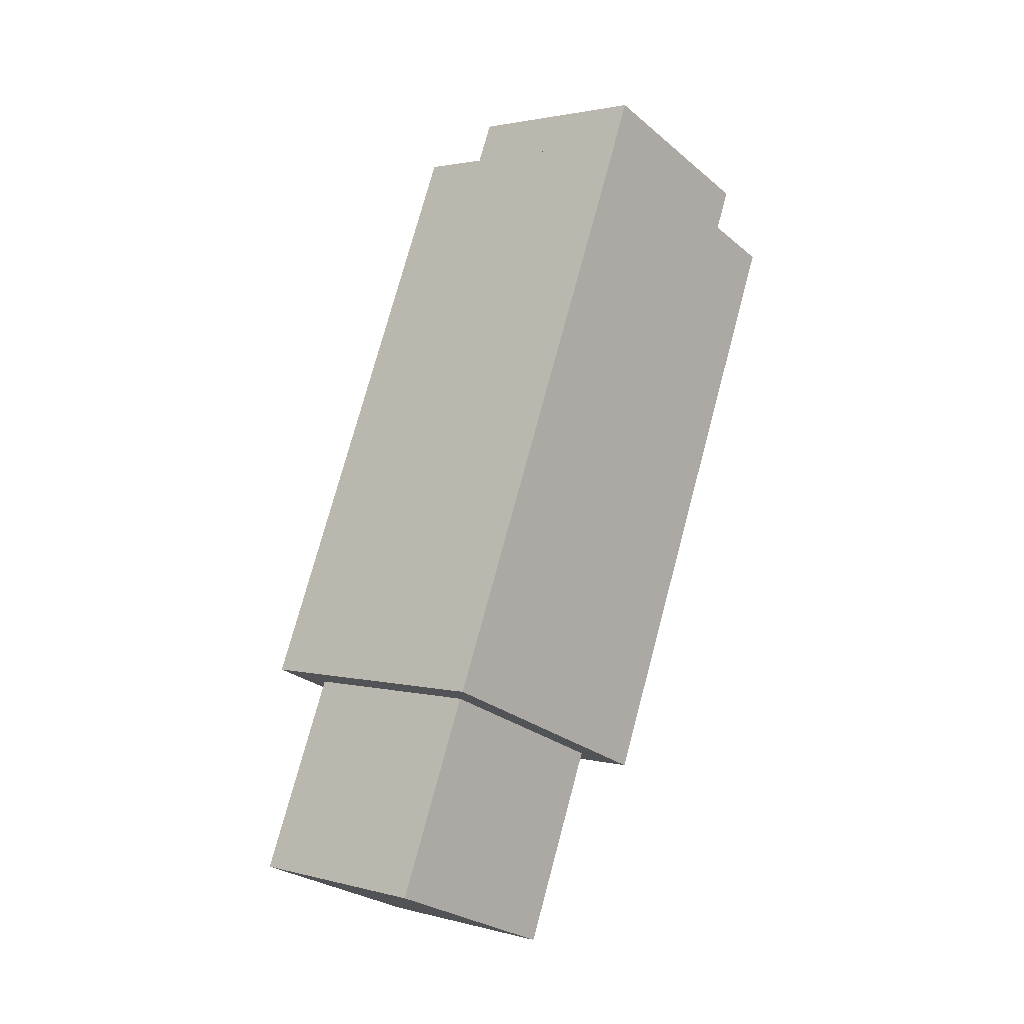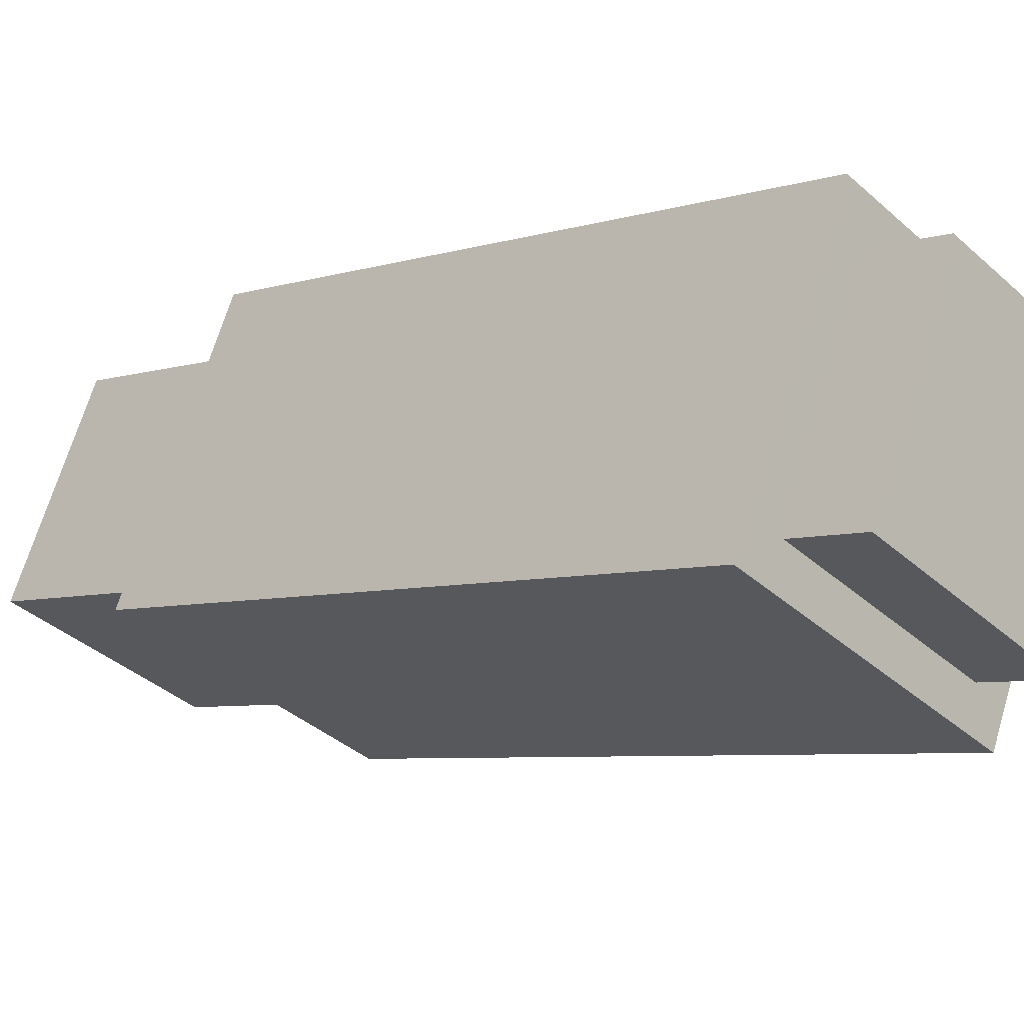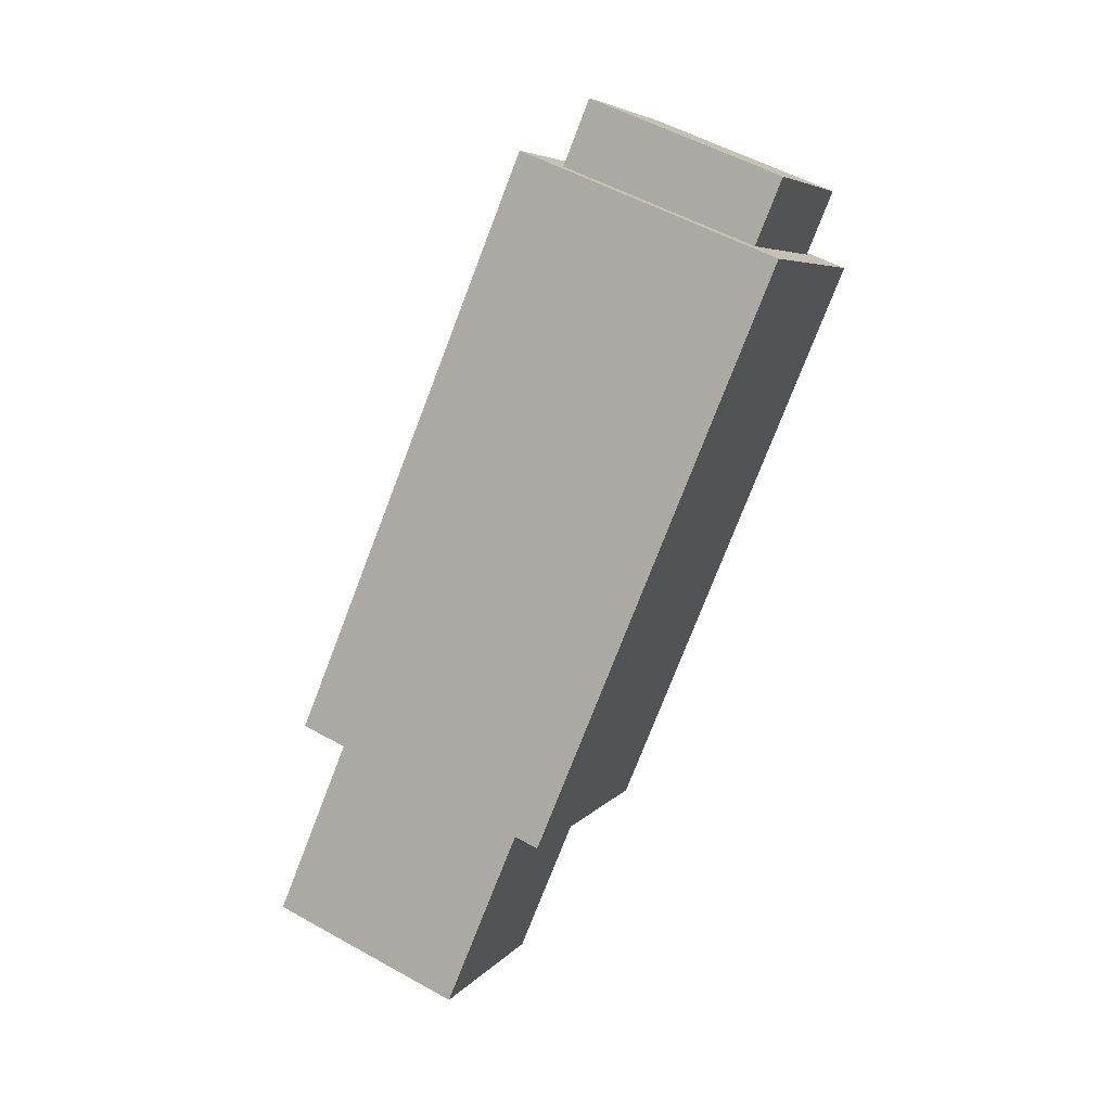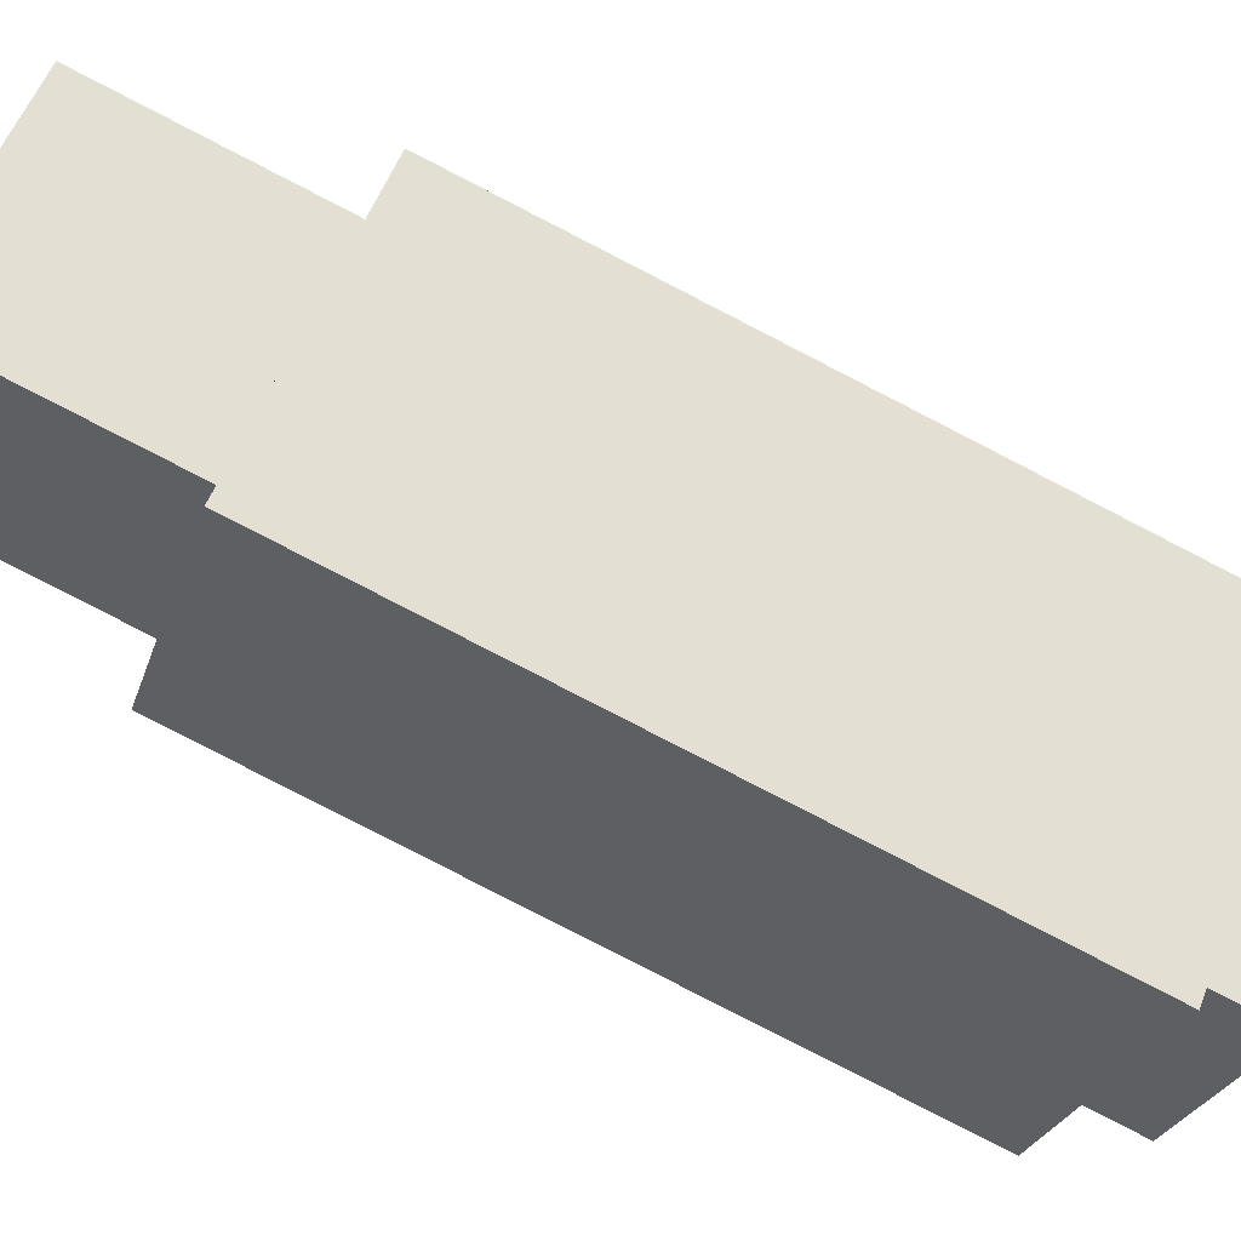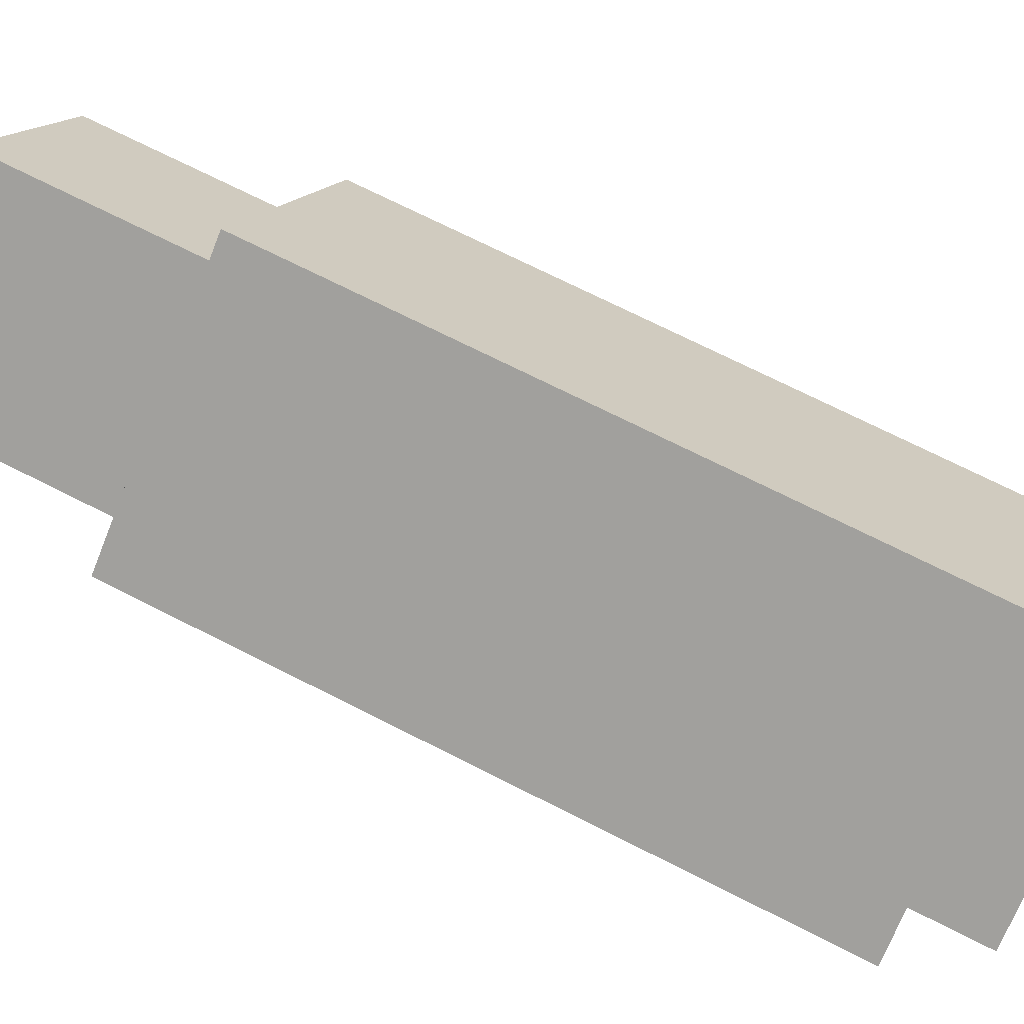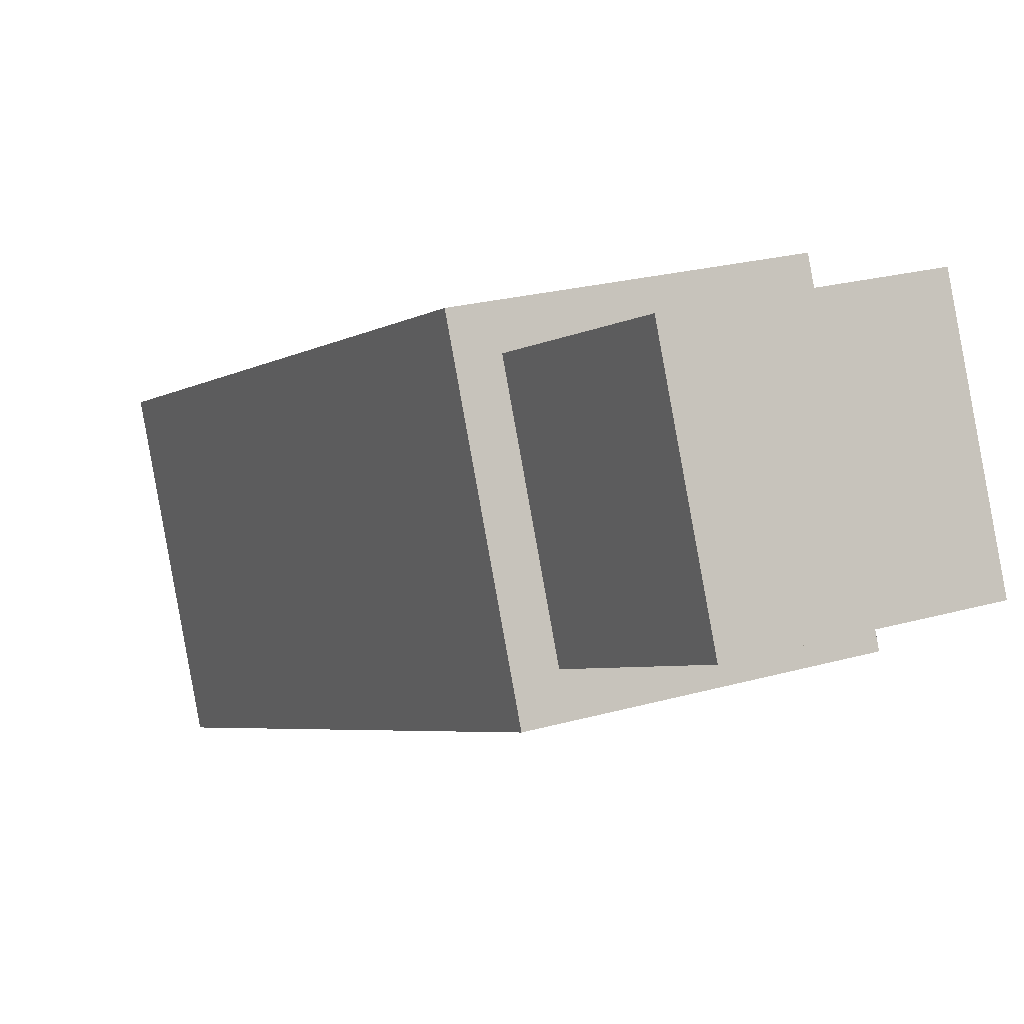
<metadata>
{"format":"obj","ext":"obj","renderer":"f3d","projection":"perspective","resolution":1024,"background":"white","views":[{"elev":2.0,"azim":-137.4,"up":"+Z"},{"elev":-37.5,"azim":-48.6,"up":"+Y"},{"elev":6.2,"azim":-69.5,"up":"+Z"},{"elev":-26.4,"azim":-105.5,"up":"+Y"},{"elev":13.9,"azim":-75.0,"up":"+Y"},{"elev":21.1,"azim":152.3,"up":"+Y"}]}
</metadata>
<code>
o cube
v 0.09375 0.6315 0.7903
v 0.09375 0.9424 0.03963
v 0.09375 0.4582 0.7185
v 0.09375 0.7692 -0.03212
v -0.09375 0.9424 0.03963
v -0.09375 0.6315 0.7903
v -0.09375 0.7692 -0.03212
v -0.09375 0.4582 0.7185
f 1 3 2
f 3 4 2
f 5 7 6
f 7 8 6
f 5 6 2
f 6 1 2
f 8 7 3
f 7 4 3
f 6 8 1
f 8 3 1
f 2 4 5
f 4 7 5
o cube
v 0.125 0.6842 0.7445
v 0.125 0.8995 0.2248
v 0.125 0.4533 0.6488
v 0.125 0.6685 0.1291
v -0.125 0.8995 0.2248
v -0.125 0.6842 0.7445
v -0.125 0.6685 0.1291
v -0.125 0.4533 0.6488
f 9 11 10
f 11 12 10
f 13 15 14
f 15 16 14
f 13 14 10
f 14 9 10
f 16 15 11
f 15 12 11
f 14 16 9
f 16 11 9
f 10 12 13
f 12 15 13

</code>
